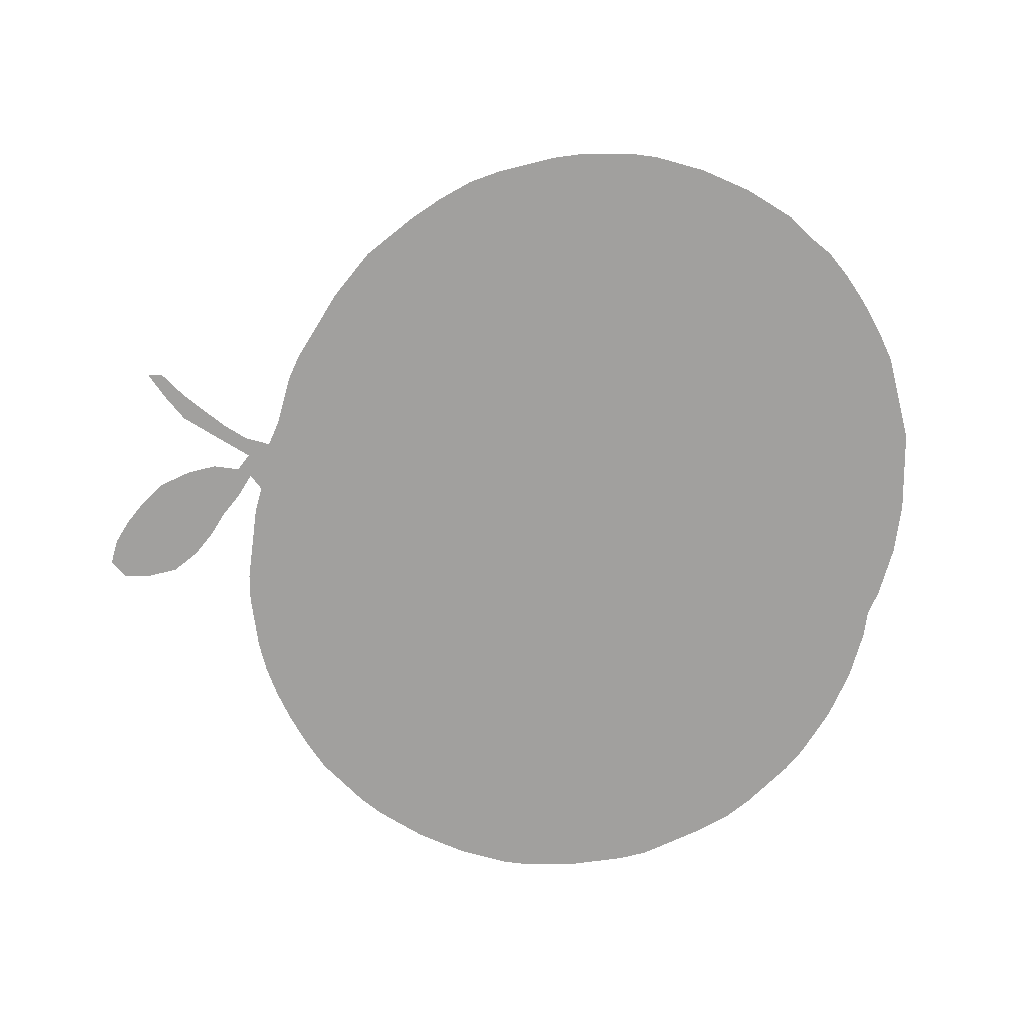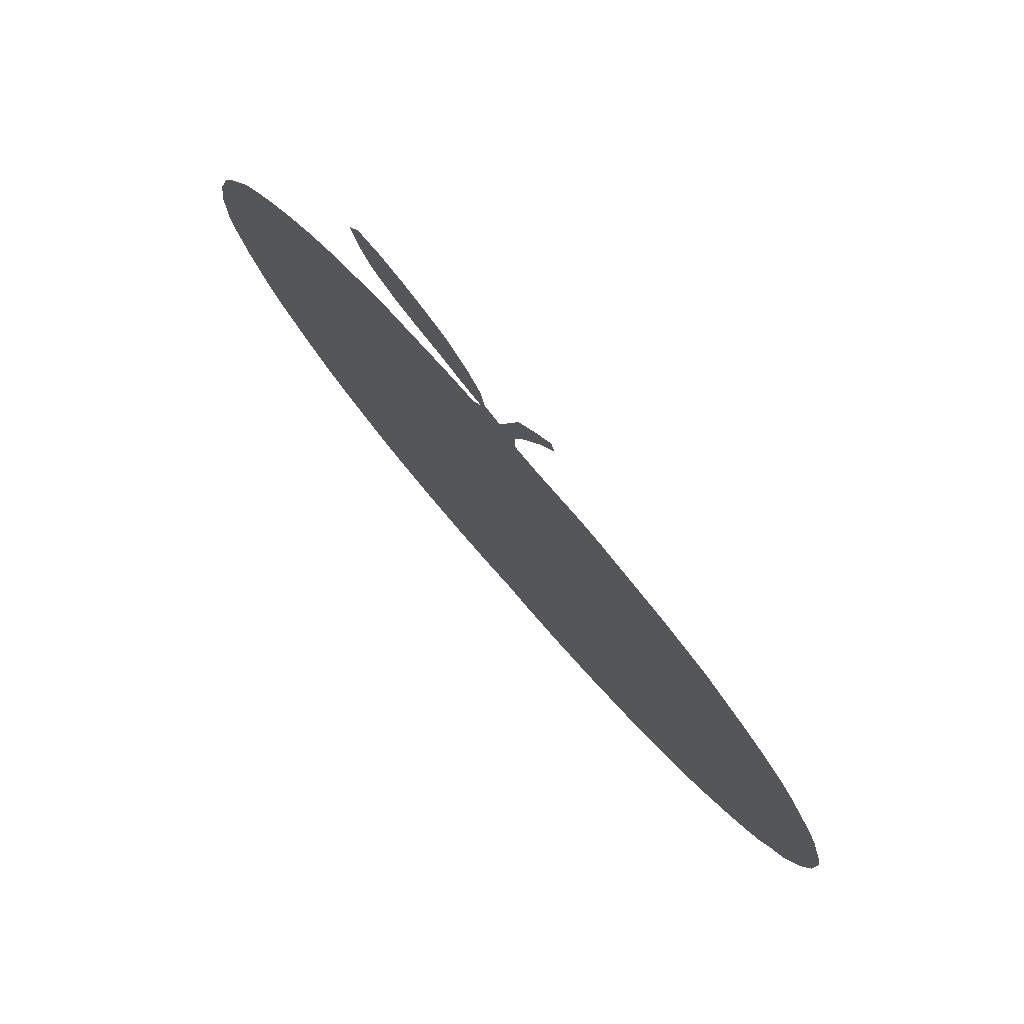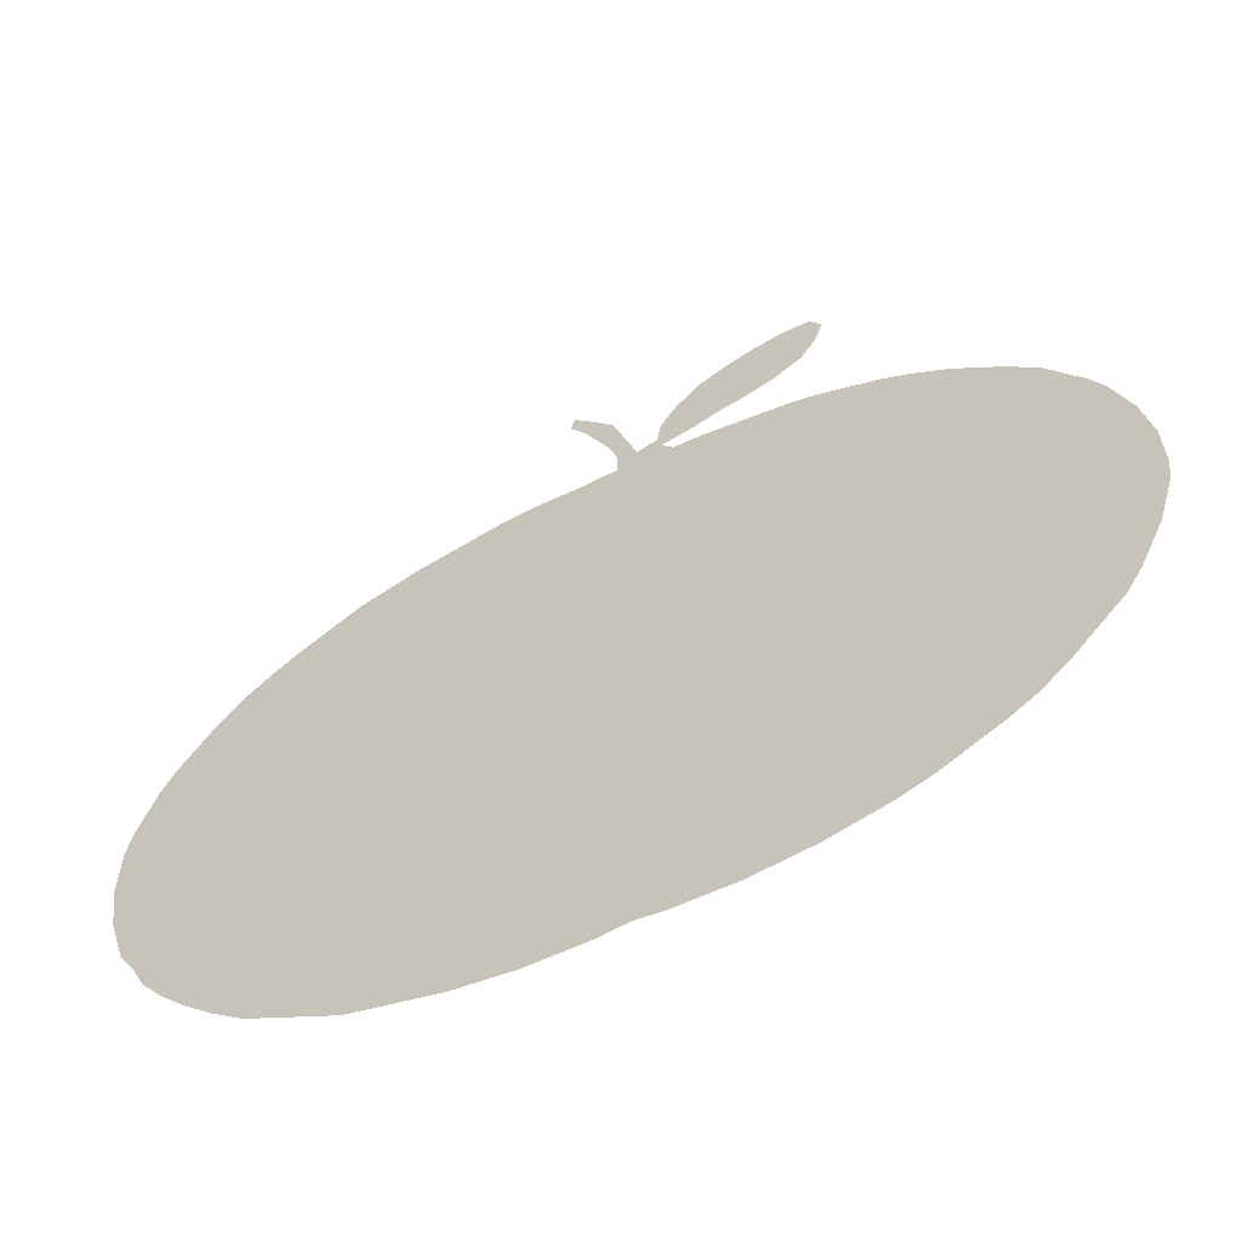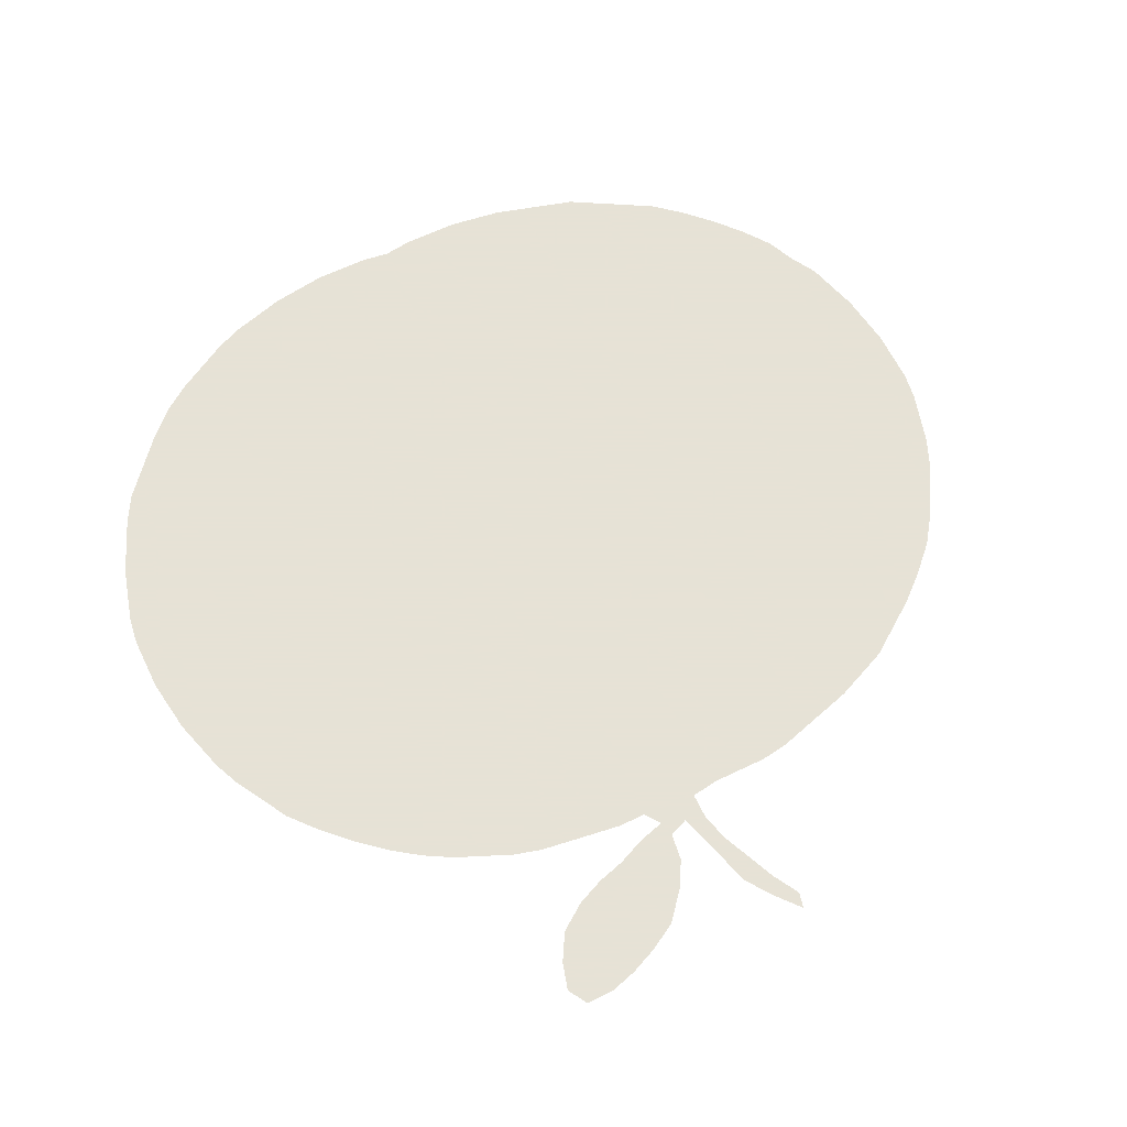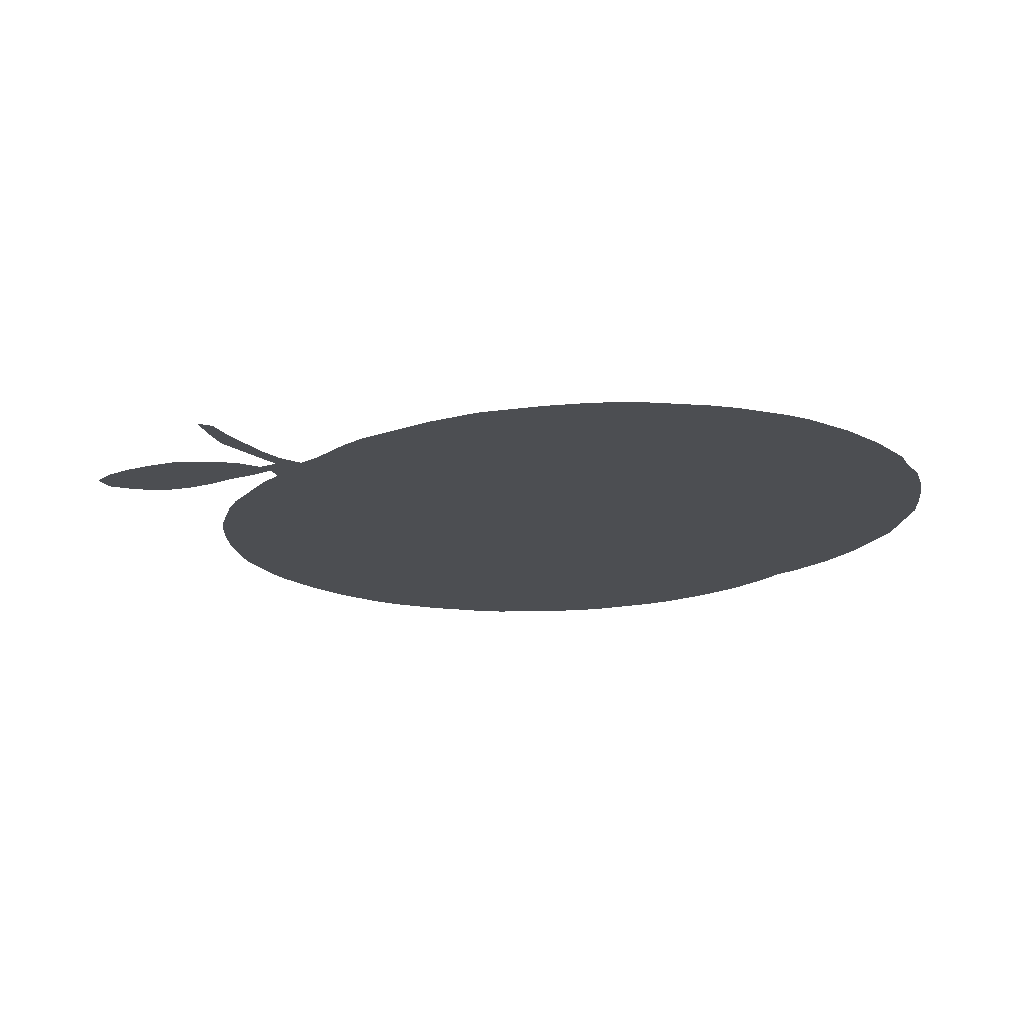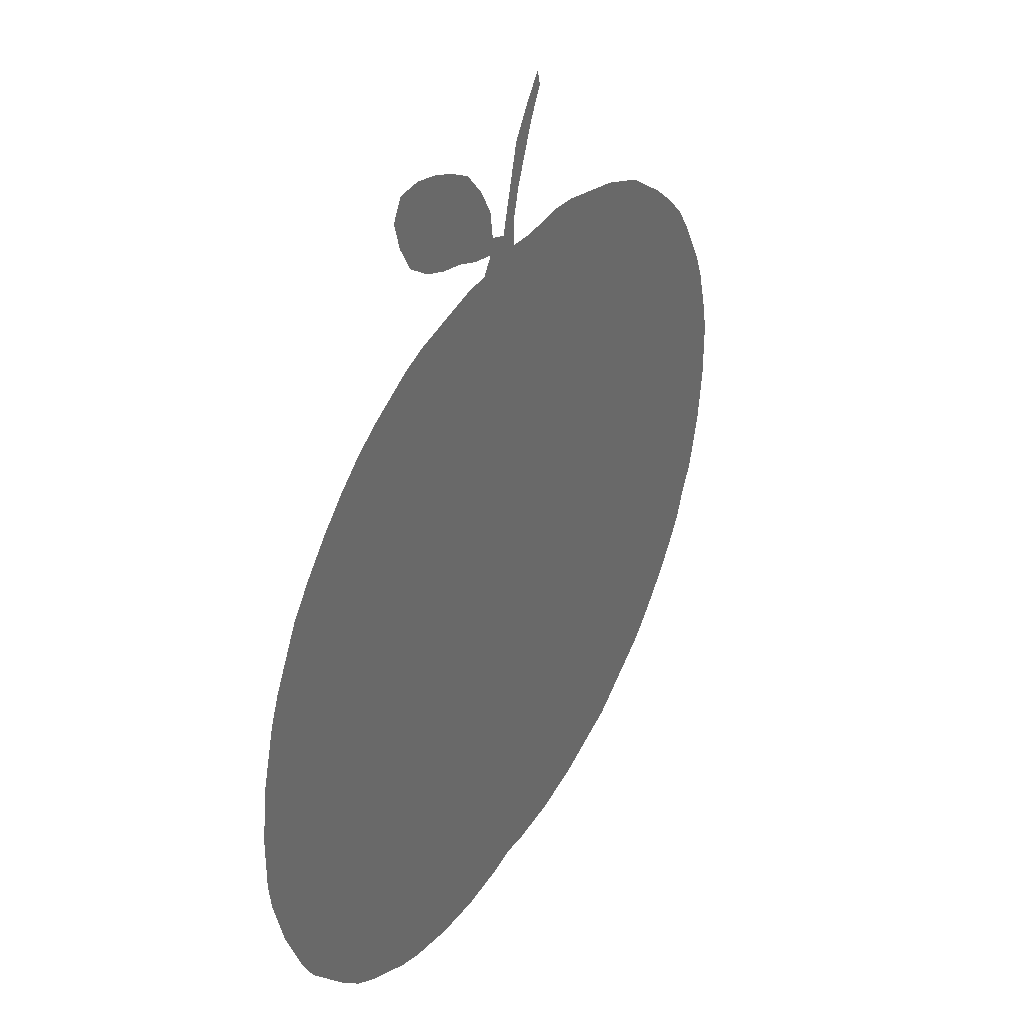
<metadata>
{"format":"obj","ext":"obj","renderer":"f3d","projection":"perspective","resolution":1024,"background":"white","views":[{"elev":-71.8,"azim":-105.6,"up":"+Z"},{"elev":78.6,"azim":-131.1,"up":"+Y"},{"elev":-62.9,"azim":25.3,"up":"+Y"},{"elev":63.8,"azim":154.0,"up":"+Z"},{"elev":-17.0,"azim":-127.8,"up":"+Z"},{"elev":36.6,"azim":118.4,"up":"+Y"}]}
</metadata>
<code>
v 0.01316 0.5132 0
v 0.02193 0.5439 0
v 0.03509 0.5746 0
v 0.05263 0.6053 0
v 0.07018 0.636 0
v 0.09211 0.6667 0
v 0.1228 0.6974 0
v 0.1535 0.7237 0
v 0.1842 0.7456 0
v 0.2149 0.7675 0
v 0.2456 0.7807 0
v 0.2763 0.7939 0
v 0.307 0.8026 0
v 0.3377 0.8114 0
v 0.3684 0.8202 0
v 0.3991 0.8246 0
v 0.4298 0.8246 0
v 0.4605 0.8246 0
v 0.4912 0.8289 0
v 0.4912 0.8597 0
v 0.4825 0.8903 0
v 0.4693 0.9211 0
v 0.4561 0.9517 0
v 0.4386 0.9825 0
v 0.443 1 0
v 0.4649 0.9737 0
v 0.4868 0.943 0
v 0.4956 0.9123 0
v 0.5044 0.8816 0
v 0.5132 0.8509 0
v 0.5351 0.8597 0
v 0.5395 0.8903 0
v 0.557 0.9211 0
v 0.5833 0.9517 0
v 0.614 0.9693 0
v 0.6447 0.9825 0
v 0.6754 0.9912 0
v 0.7061 0.9912 0
v 0.7193 0.9693 0
v 0.7105 0.9386 0
v 0.693 0.9079 0
v 0.6623 0.886 0
v 0.6316 0.8728 0
v 0.6009 0.864 0
v 0.5702 0.8509 0
v 0.5395 0.8421 0
v 0.5526 0.8246 0
v 0.5833 0.8246 0
v 0.614 0.8202 0
v 0.6447 0.8158 0
v 0.6754 0.8114 0
v 0.7061 0.8026 0
v 0.7368 0.7895 0
v 0.7675 0.7763 0
v 0.7983 0.7588 0
v 0.8289 0.7368 0
v 0.8597 0.7105 0
v 0.8903 0.6798 0
v 0.9167 0.6491 0
v 0.9342 0.6184 0
v 0.9517 0.5877 0
v 0.9649 0.557 0
v 0.9737 0.5263 0
v 0.9825 0.4956 0
v 0.9868 0.4649 0
v 0.9912 0.4342 0
v 0.9912 0.4035 0
v 0.9912 0.3728 0
v 0.9868 0.3421 0
v 0.9781 0.3114 0
v 0.9693 0.2807 0
v 0.9561 0.25 0
v 0.943 0.2193 0
v 0.9254 0.1886 0
v 0.8991 0.1579 0
v 0.8728 0.1272 0
v 0.8421 0.09649 0
v 0.8114 0.07456 0
v 0.7807 0.05702 0
v 0.75 0.03947 0
v 0.7193 0.02632 0
v 0.6886 0.01754 0
v 0.6579 0.008772 0
v 0.6272 0.004386 0
v 0.5965 0 0
v 0.5658 0 0
v 0.5351 0 0
v 0.5044 0.004386 0
v 0.4737 0 0
v 0.443 0 0
v 0.4123 0 0
v 0.3816 0.004386 0
v 0.3509 0.008772 0
v 0.3202 0.01754 0
v 0.2895 0.02632 0
v 0.2588 0.03509 0
v 0.2281 0.05263 0
v 0.1974 0.07018 0
v 0.1667 0.08772 0
v 0.136 0.114 0
v 0.1053 0.1447 0
v 0.07895 0.1754 0
v 0.05702 0.2061 0
v 0.04386 0.2368 0
v 0.02632 0.2675 0
v 0.01754 0.2983 0
v 0.008772 0.329 0
v 0.004386 0.3597 0
v 0 0.3903 0
v 0 0.421 0
v 0 0.4517 0
v 0.004386 0.4825 0
v 0.01316 0.5132 0
f 18 88 47
f 47 88 49
f 17 88 18
f 17 90 88
f 1 108 4
f 1 3 2
f 1 4 3
f 47 49 48
f 35 42 36
f 88 90 89
f 9 11 10
f 9 13 11
f 14 90 17
f 110 112 111
f 1 112 110
f 108 110 109
f 1 110 108
f 4 8 7
f 5 7 6
f 4 7 5
f 34 43 35
f 35 43 42
f 36 42 41
f 24 26 25
f 18 47 19
f 22 28 27
f 86 88 87
f 49 88 86
f 50 53 52
f 32 44 33
f 34 44 43
f 33 44 34
f 65 67 66
f 58 60 59
f 36 40 37
f 36 41 40
f 11 13 12
f 20 29 21
f 21 28 22
f 21 29 28
f 14 17 15
f 23 26 24
f 23 27 26
f 22 27 23
f 19 47 46
f 20 30 29
f 30 46 31
f 19 30 20
f 19 46 30
f 67 69 68
f 106 108 107
f 8 104 9
f 4 104 8
f 4 108 104
f 104 108 106
f 102 104 103
f 104 106 105
f 50 52 51
f 63 65 64
f 61 63 62
f 60 63 61
f 37 39 38
f 37 40 39
f 53 55 54
f 15 17 16
f 31 46 45
f 31 45 32
f 32 45 44
f 67 70 69
f 65 70 67
f 53 56 55
f 53 57 56
f 57 63 60
f 57 60 58
f 73 75 74
f 57 75 63
f 63 75 65
f 53 75 57
f 50 79 53
f 53 79 75
f 9 104 98
f 13 94 14
f 70 72 71
f 72 75 73
f 65 72 70
f 65 75 72
f 75 79 76
f 98 100 99
f 9 97 13
f 9 98 97
f 13 97 94
f 90 92 91
f 92 94 93
f 14 92 90
f 14 94 92
f 84 86 85
f 49 84 50
f 49 86 84
f 76 78 77
f 76 79 78
f 98 104 101
f 98 101 100
f 101 104 102
f 95 97 96
f 94 97 95
f 50 82 79
f 50 84 82
f 80 82 81
f 79 82 80
f 82 84 83

</code>
